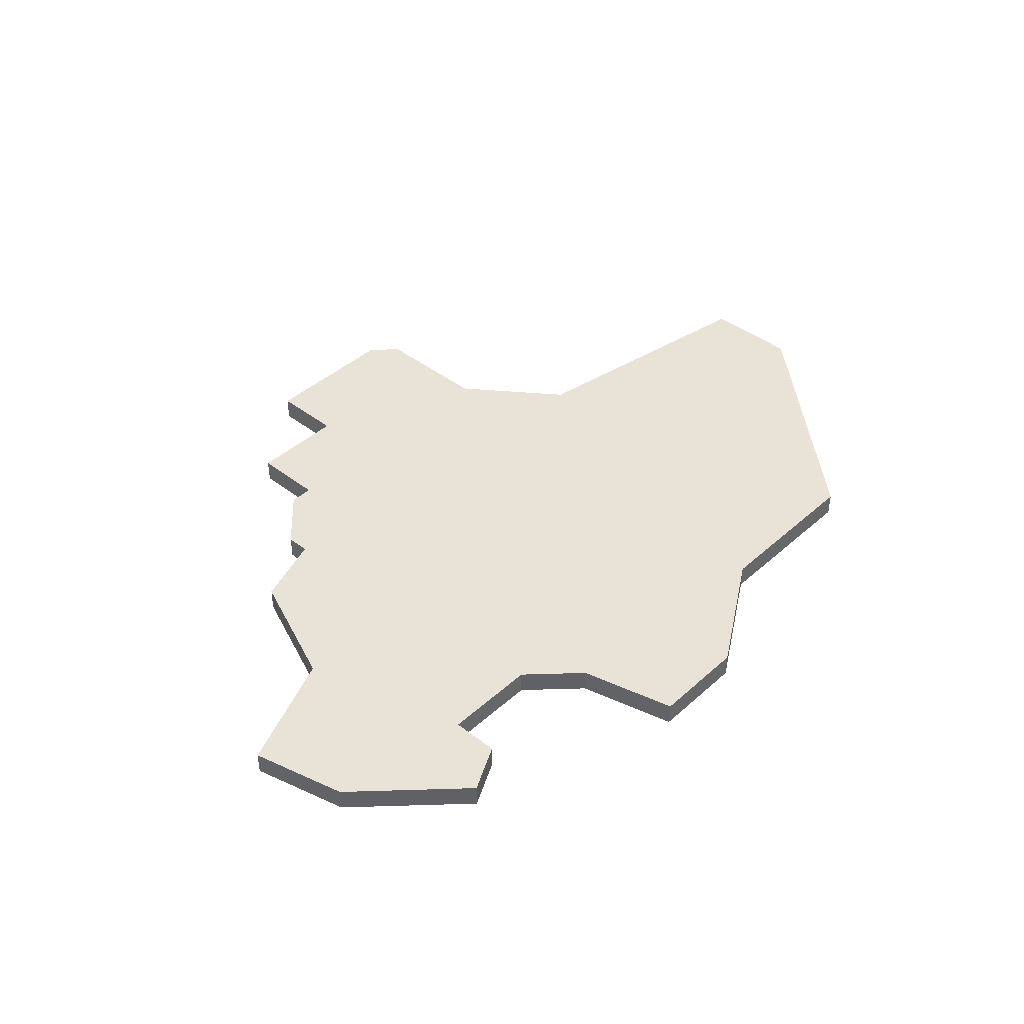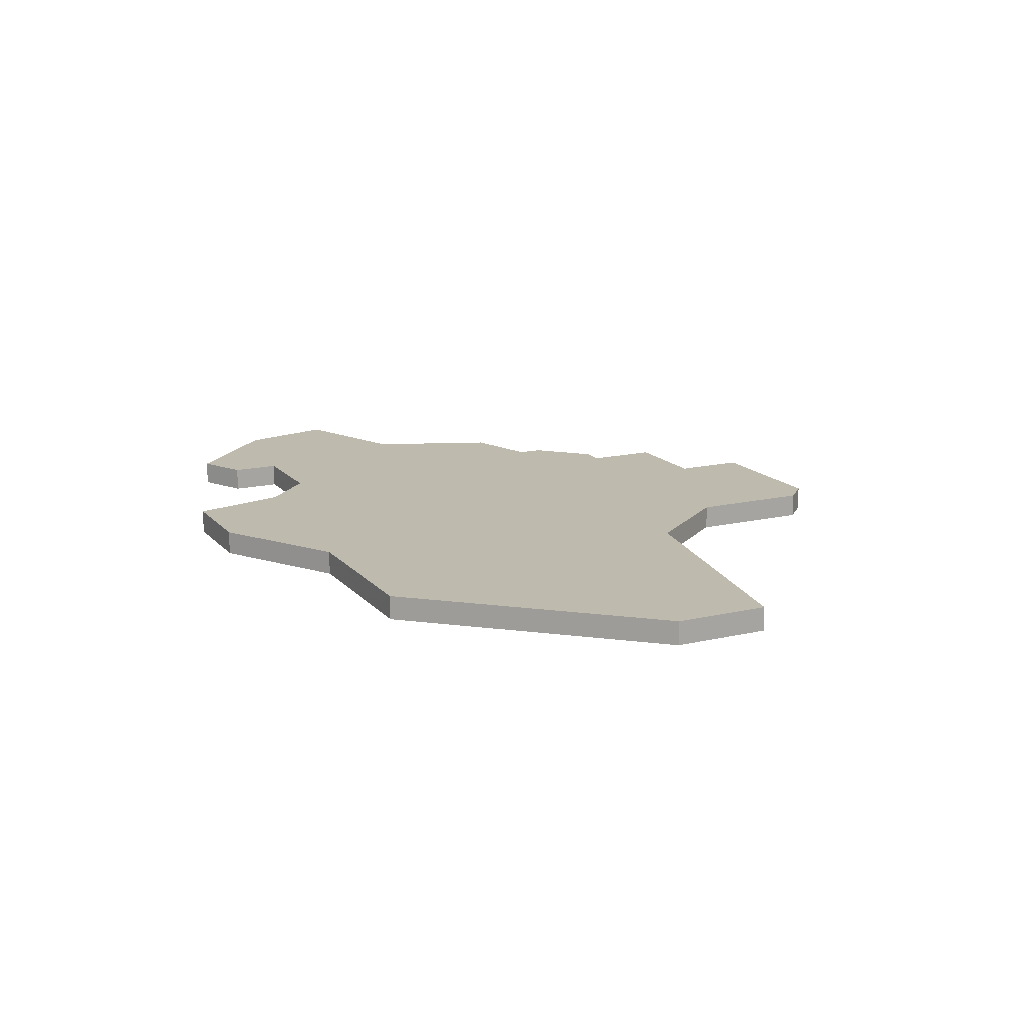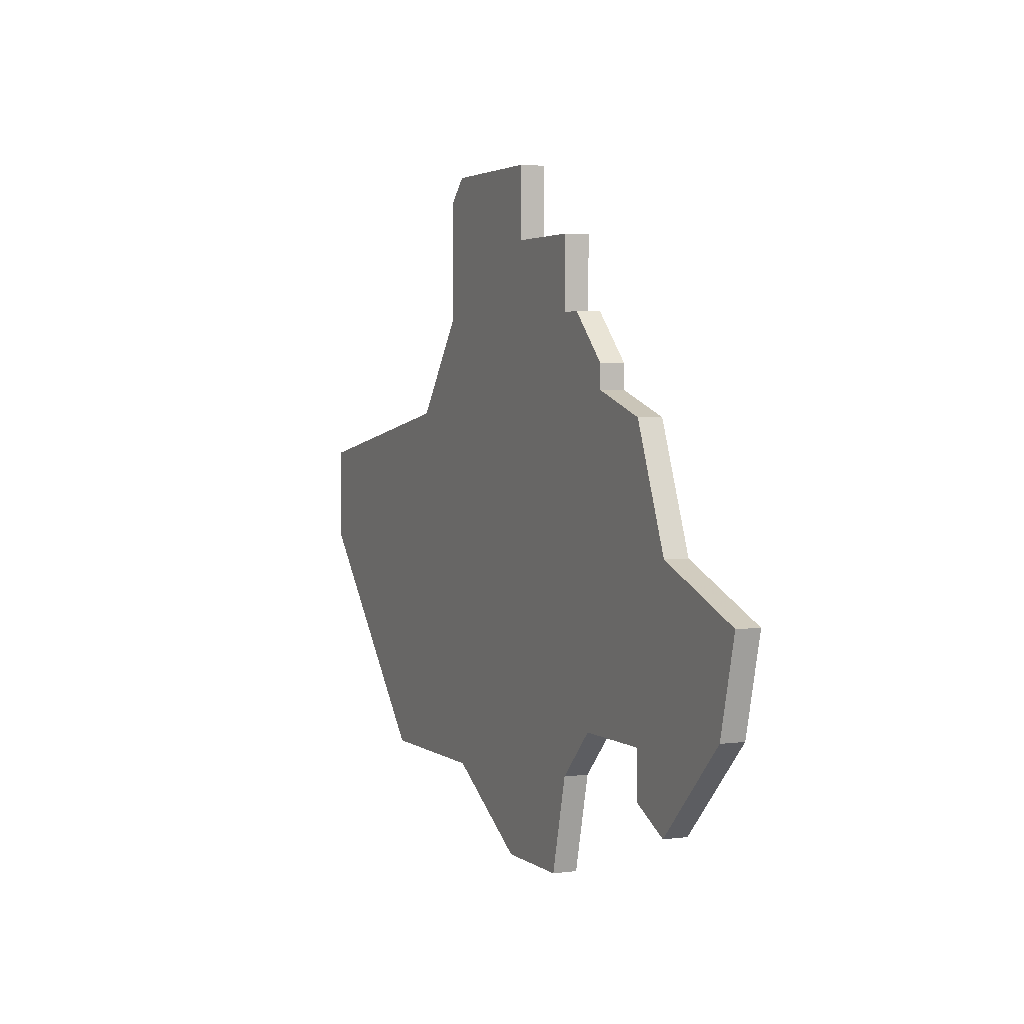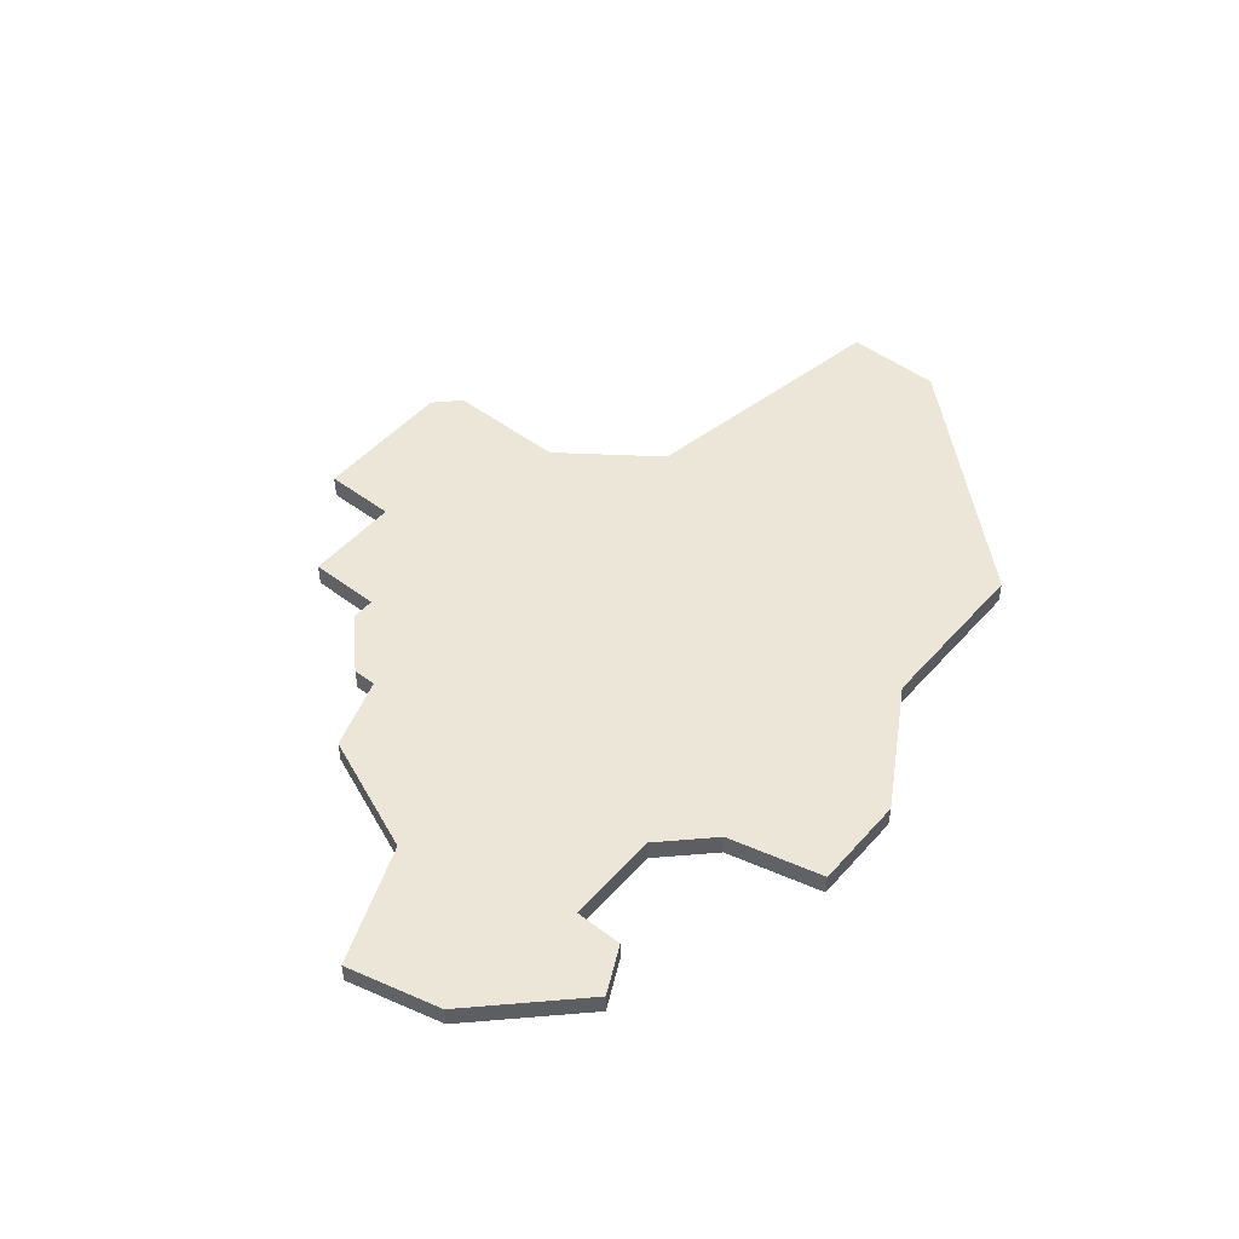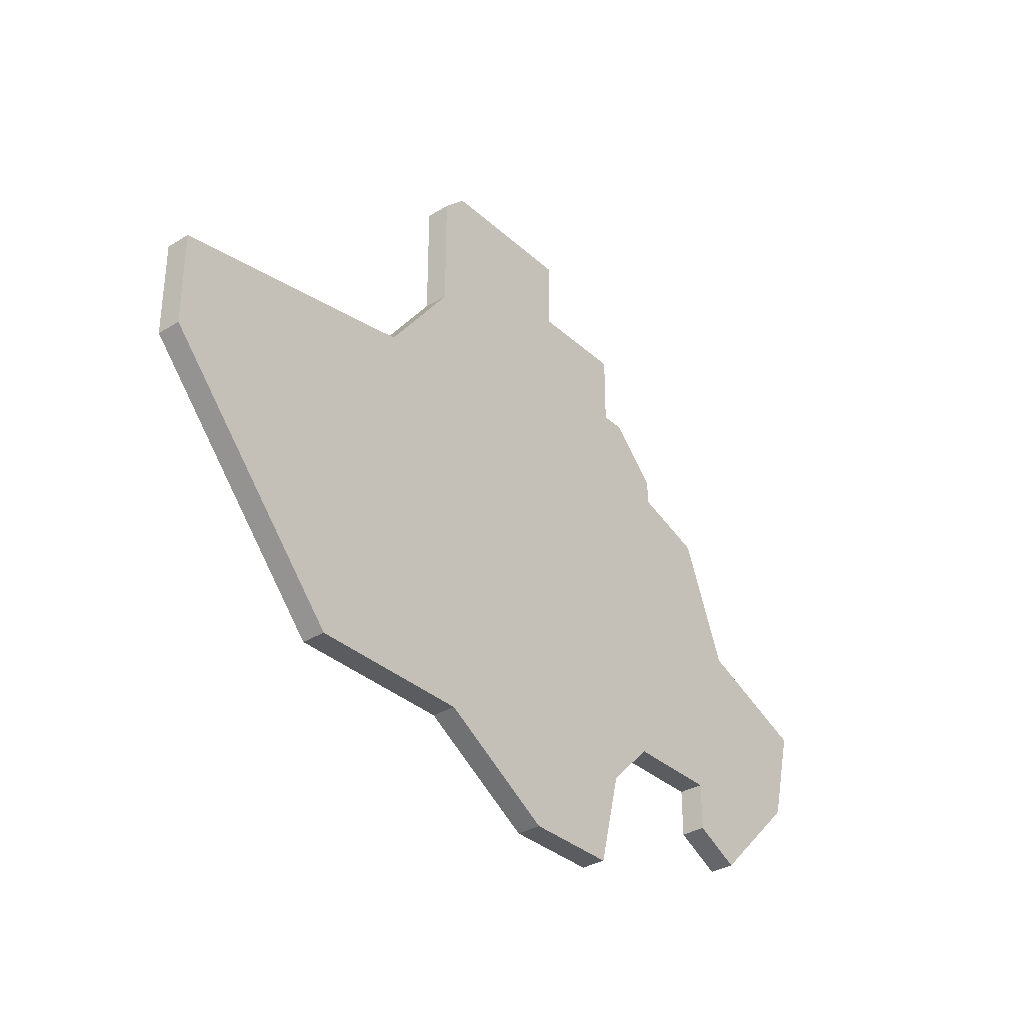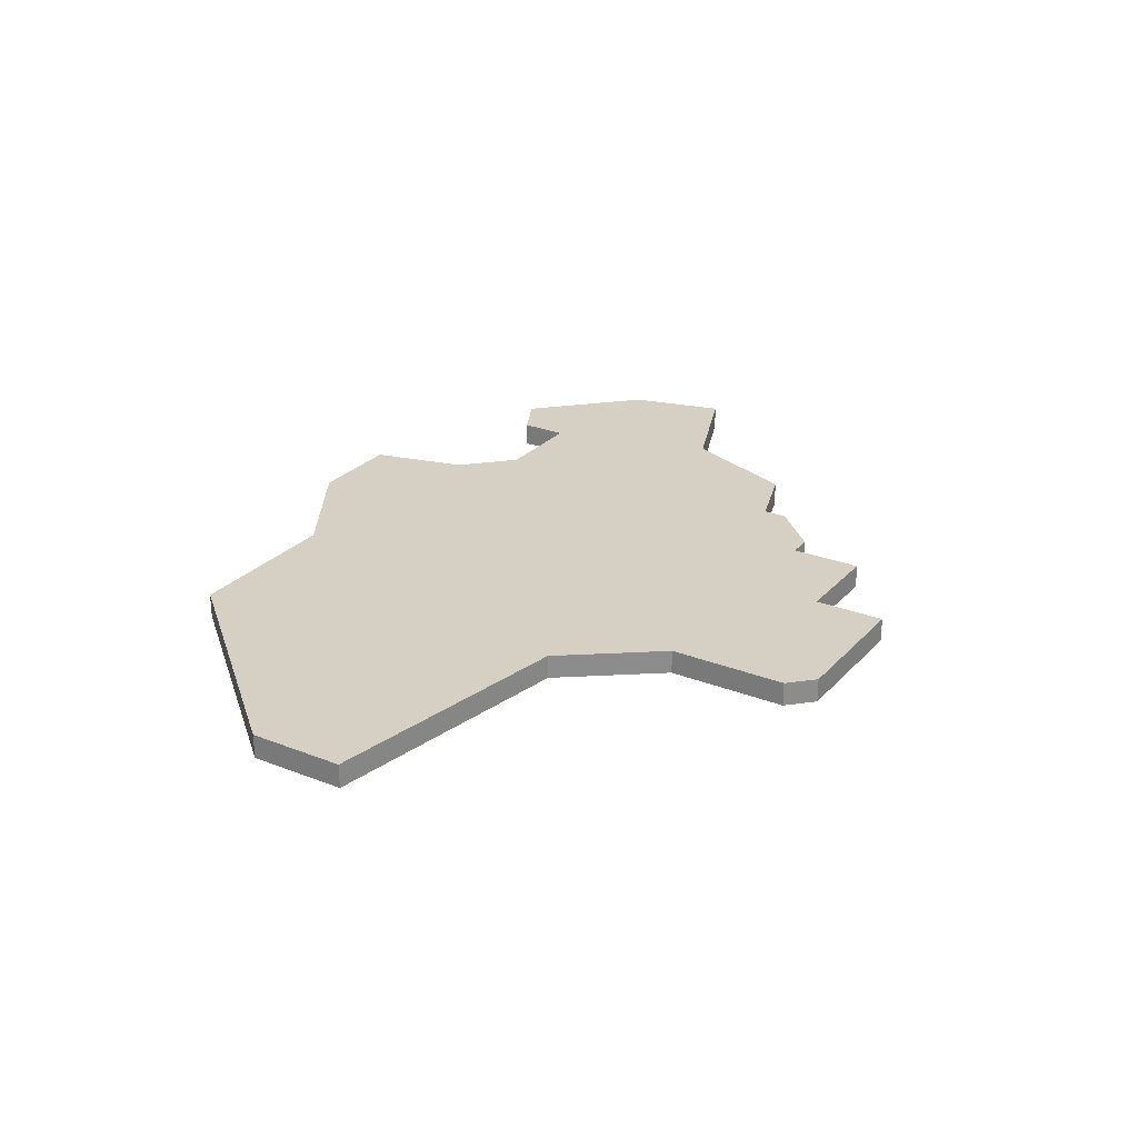
<metadata>
{"format":"obj","ext":"obj","renderer":"f3d","projection":"perspective","resolution":1024,"background":"white","views":[{"elev":41.8,"azim":-47.1,"up":"+Z"},{"elev":15.5,"azim":63.8,"up":"+Z"},{"elev":3.0,"azim":-114.6,"up":"+Y"},{"elev":49.4,"azim":-50.3,"up":"+Z"},{"elev":-33.8,"azim":129.5,"up":"+Y"},{"elev":26.1,"azim":122.0,"up":"+Z"}]}
</metadata>
<code>
v 3906 -925 0
v 3906 -925 1
v 3906 -924 0
v 3906 -924 1
v 3914 -944 0
v 3914 -944 1
v 3897 -937 0
v 3897 -937 1
v 3913 -919 0
v 3913 -919 1
v 3913 -916 0
v 3913 -916 1
v 3896 -933 0
v 3896 -933 1
v 3920 -917 0
v 3920 -917 1
v 3920 -922 0
v 3920 -922 1
v 3903 -926 0
v 3903 -926 1
v 3903 -938 0
v 3903 -938 1
v 3903 -940 0
v 3903 -940 1
v 3919 -916 0
v 3919 -916 1
v 3919 -941 0
v 3919 -941 1
v 3910 -944 0
v 3910 -944 1
v 3926 -941 0
v 3926 -941 1
v 3901 -931 0
v 3901 -931 1
v 3901 -941 0
v 3901 -941 1
v 3934 -928 0
v 3934 -928 1
v 3934 -932 0
v 3934 -932 1
v 3909 -919 0
v 3909 -919 1
v 3909 -922 0
v 3909 -922 1
v 3909 -940 0
v 3909 -940 1
v 3908 -922 0
v 3908 -922 1
v 3916 -916 0
v 3916 -916 1
v 3907 -938 0
v 3907 -938 1
v 3923 -926 0
v 3923 -926 1
f 35 7 21
f 23 35 21
f 51 1 53
f 33 21 7
f 51 21 33
f 7 13 33
f 1 33 19
f 43 1 3
f 3 47 43
f 1 51 33
f 43 53 1
f 27 45 51
f 45 27 5
f 53 27 51
f 53 39 31
f 39 53 37
f 27 53 31
f 17 53 43
f 41 9 43
f 49 9 11
f 49 15 17
f 15 49 25
f 9 49 17
f 43 9 17
f 5 29 45
f 22 8 36
f 22 36 24
f 54 2 52
f 8 22 34
f 34 22 52
f 34 14 8
f 20 34 2
f 4 2 44
f 44 48 4
f 34 52 2
f 2 54 44
f 52 46 28
f 6 28 46
f 52 28 54
f 32 40 54
f 38 54 40
f 32 54 28
f 44 54 18
f 44 10 42
f 12 10 50
f 18 16 50
f 26 50 16
f 18 50 10
f 18 10 44
f 46 30 6
f 12 50 11
f 11 50 49
f 10 12 9
f 9 12 11
f 42 10 41
f 41 10 9
f 44 42 43
f 43 42 41
f 48 44 47
f 47 44 43
f 4 48 3
f 3 48 47
f 2 4 1
f 1 4 3
f 20 2 19
f 19 2 1
f 34 20 33
f 33 20 19
f 14 34 13
f 13 34 33
f 8 14 7
f 7 14 13
f 36 8 35
f 35 8 7
f 24 36 23
f 23 36 35
f 22 24 21
f 21 24 23
f 52 22 51
f 51 22 21
f 46 52 45
f 45 52 51
f 30 46 29
f 29 46 45
f 6 30 5
f 5 30 29
f 28 6 27
f 27 6 5
f 32 28 31
f 31 28 27
f 40 32 39
f 39 32 31
f 38 40 37
f 37 40 39
f 54 38 53
f 53 38 37
f 18 54 17
f 17 54 53
f 16 18 15
f 15 18 17
f 50 26 49
f 49 26 25
f 26 16 25
f 25 16 15

</code>
